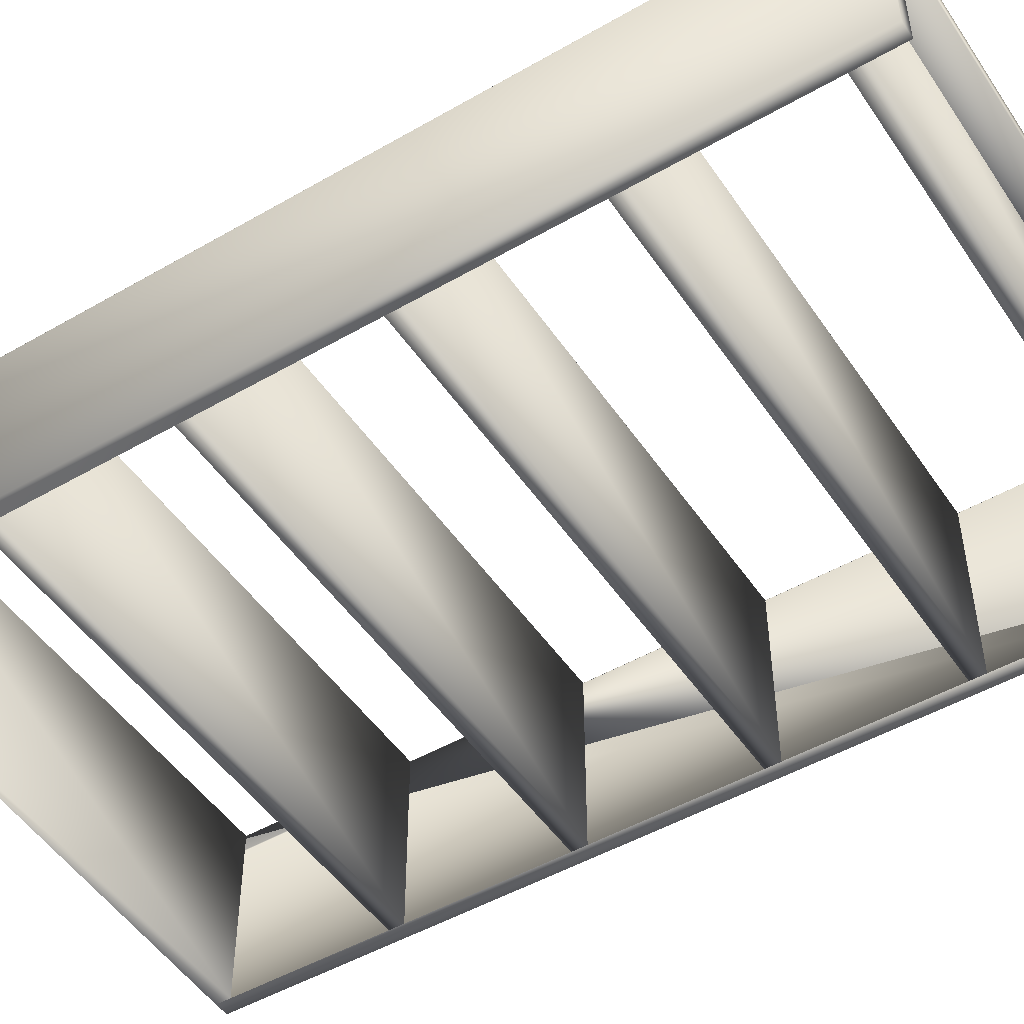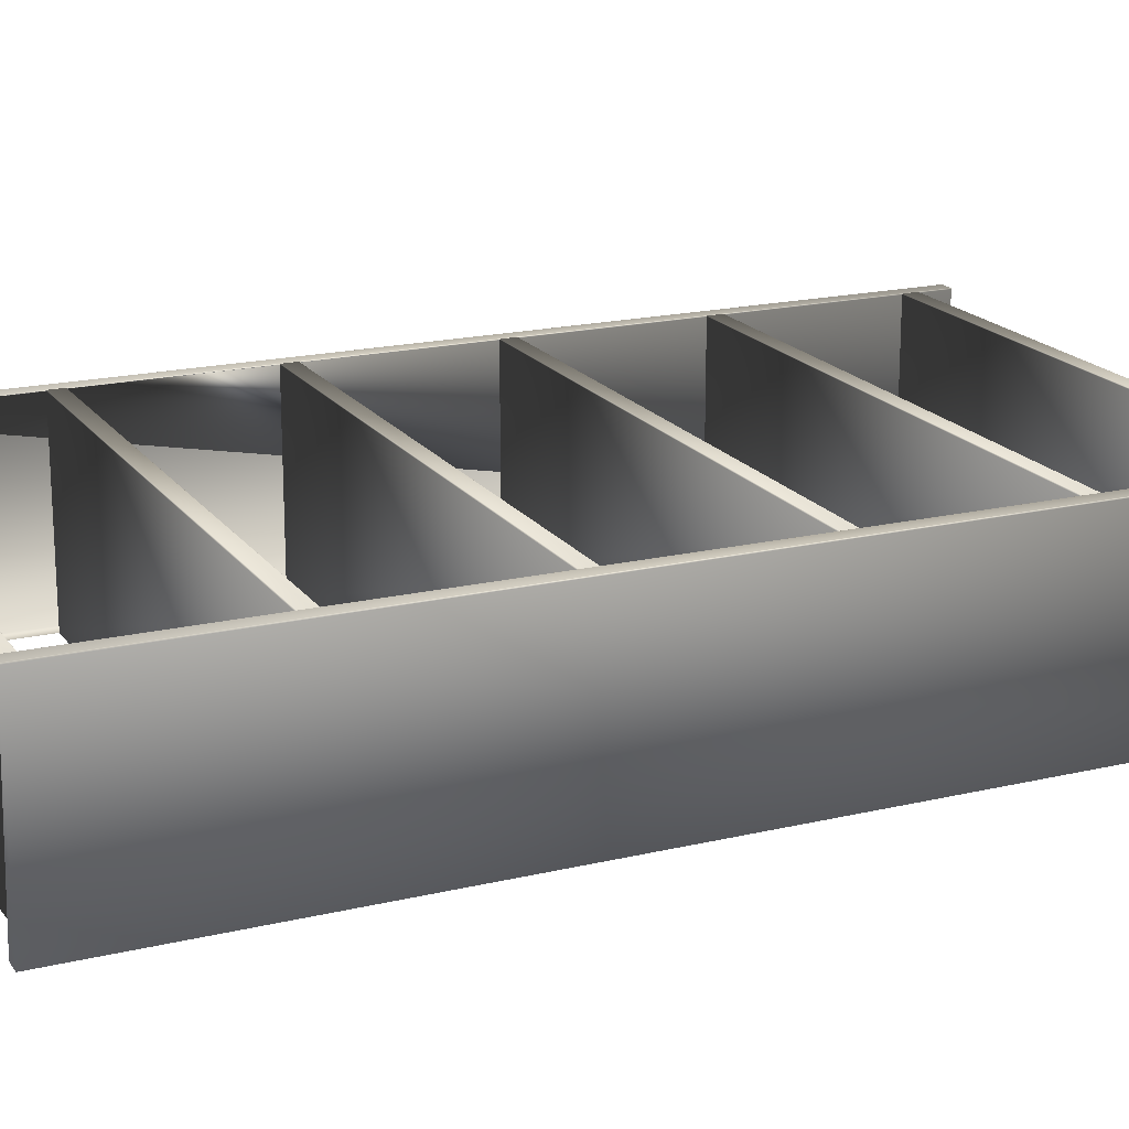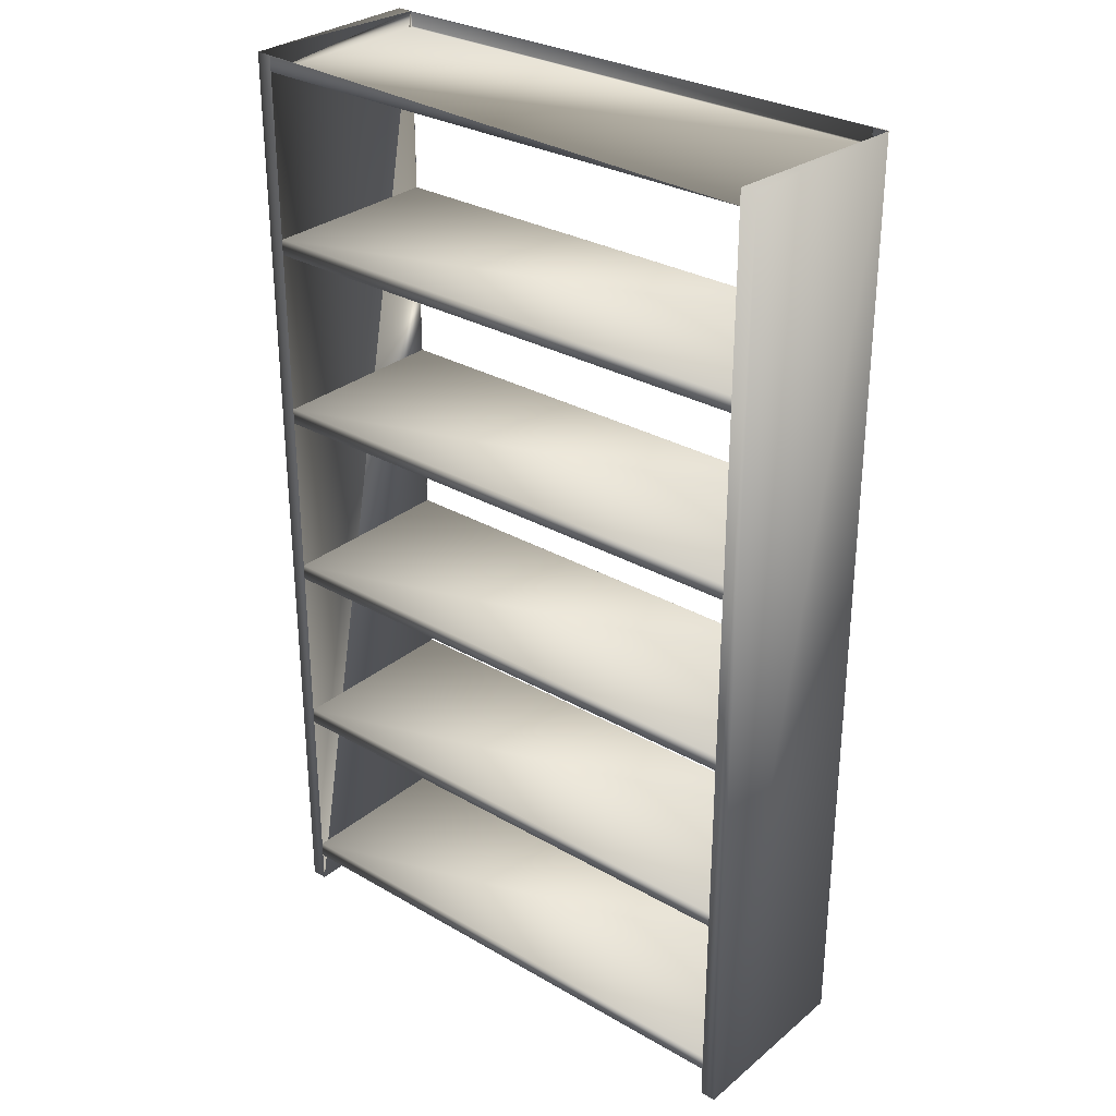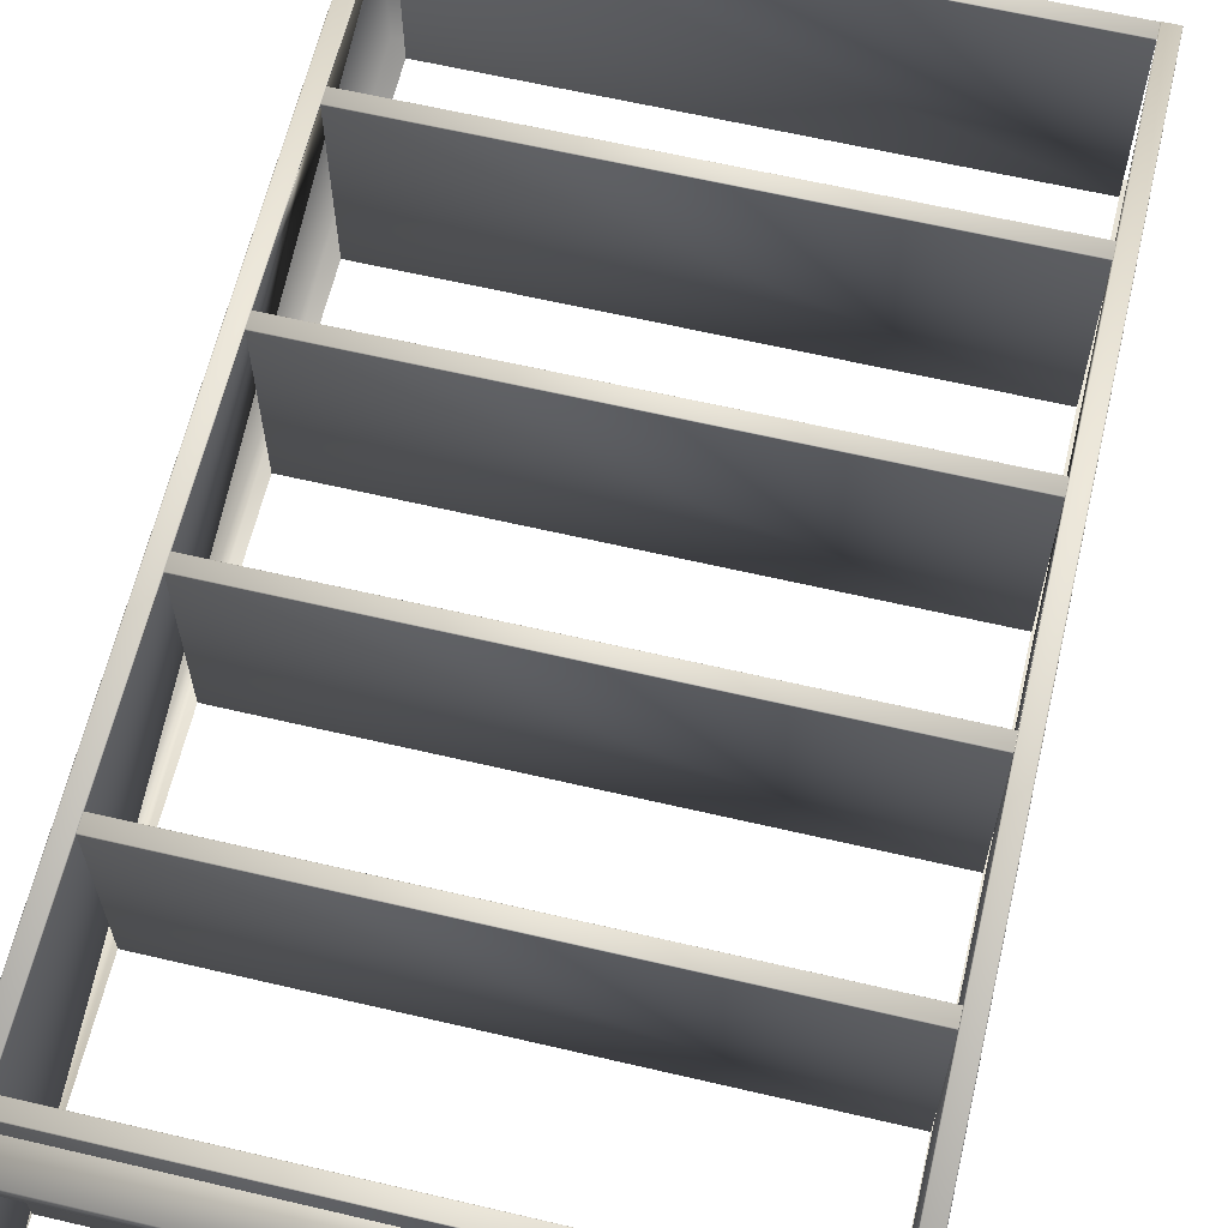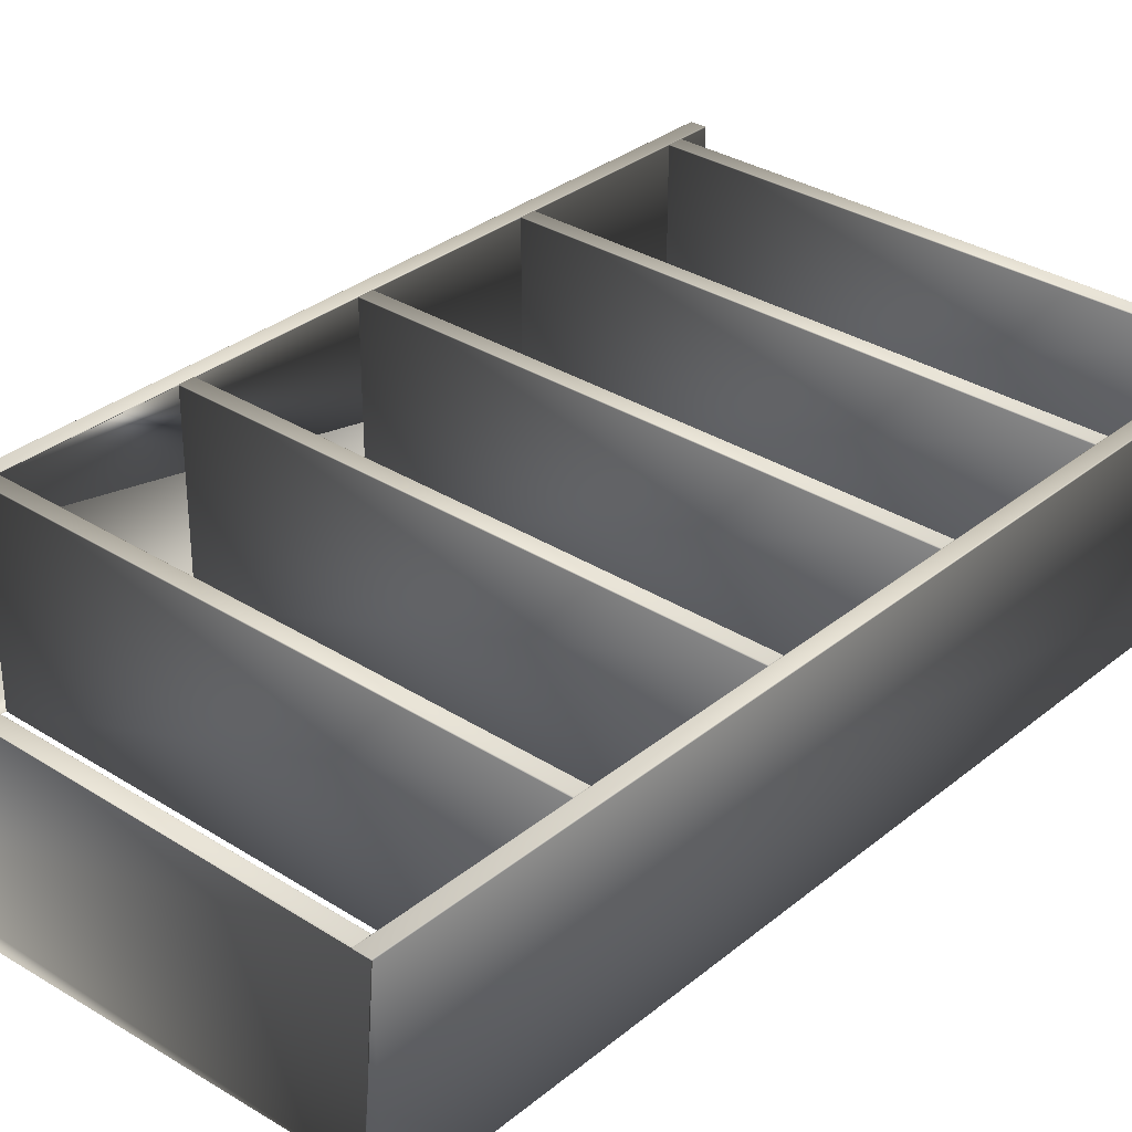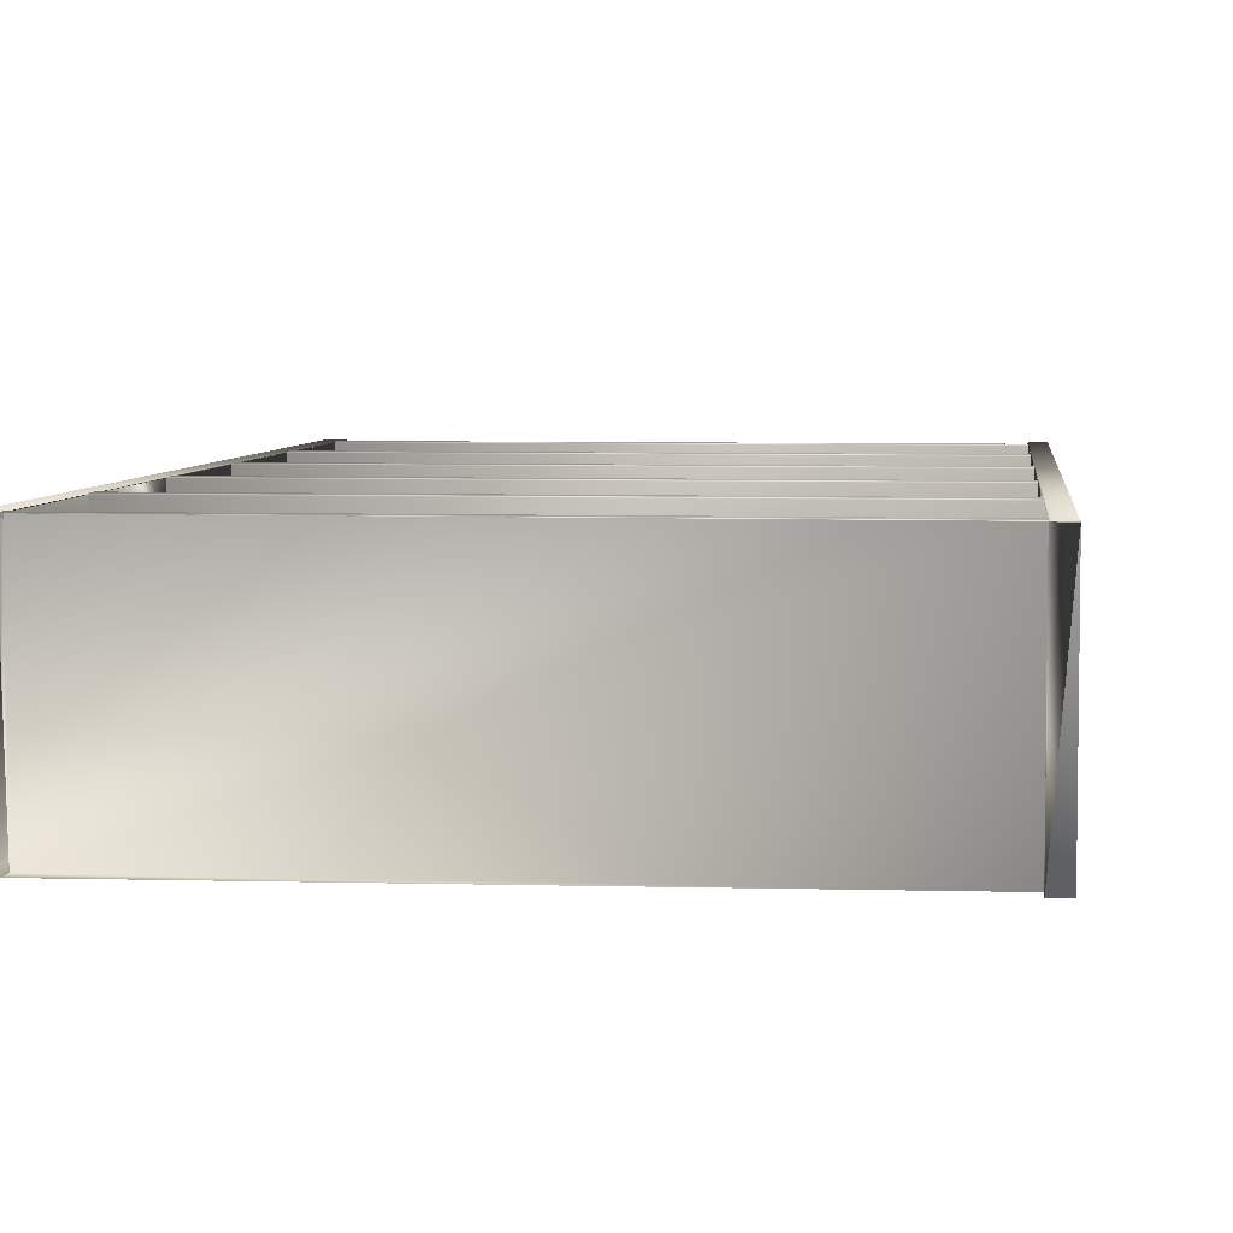
<metadata>
{"format":"obj","ext":"obj","renderer":"f3d","projection":"perspective","resolution":1024,"background":"white","views":[{"elev":-49.0,"azim":-57.3,"up":"+Z"},{"elev":18.5,"azim":-114.6,"up":"+Z"},{"elev":29.9,"azim":-139.8,"up":"+Y"},{"elev":63.2,"azim":13.3,"up":"+Z"},{"elev":32.4,"azim":-138.4,"up":"+Z"},{"elev":5.3,"azim":-173.7,"up":"+Z"}]}
</metadata>
<code>
v 0.5902 0.025 0.2129
v 0.5902 0.975 0.2129
v 0.5903 0.975 0.2126
v 0.5903 0.025 0.2126
v 0.59 0.025 0.2132
v 0.59 0.975 0.2132
v 0.5897 0.025 0.2134
v 0.5897 0.975 0.2134
v 0.5894 0.025 0.2134
v 0.5894 0.975 0.2134
v 0.5746 0.025 0.2126
v 0.5746 0.975 0.2126
v 0.5746 0.975 0.2129
v 0.5747 0.025 0.2129
v 0.5748 0.975 0.2132
v 0.5748 0.025 0.2132
v 0.5751 0.975 0.2134
v 0.5751 0.025 0.2134
v 0.5754 0.975 0.2134
v 0.5755 0.025 0.2134
v 0.5903 0.025 0.02501
v 0.5746 0.025 0.02501
v 0.5746 0.975 0.02501
v 0.5903 0.975 0.02501
v 0.04065 0.025 0.2129
v 0.04064 0.975 0.2129
v 0.0407 0.975 0.2126
v 0.04072 0.025 0.2126
v 0.04046 0.025 0.2132
v 0.04045 0.975 0.2132
v 0.04018 0.025 0.2134
v 0.04016 0.975 0.2134
v 0.03984 0.025 0.2134
v 0.03983 0.975 0.2134
v 0.02501 0.025 0.2126
v 0.025 0.975 0.2126
v 0.02507 0.975 0.2129
v 0.02508 0.025 0.2129
v 0.02525 0.975 0.2132
v 0.02527 0.025 0.2132
v 0.02554 0.975 0.2134
v 0.02555 0.025 0.2134
v 0.02587 0.975 0.2134
v 0.02589 0.025 0.2134
v 0.04072 0.025 0.02501
v 0.02501 0.025 0.02501
v 0.025 0.975 0.02501
v 0.0407 0.975 0.02501
v 0.5746 0.07205 0.2129
v 0.5746 0.07186 0.2132
v 0.5746 0.07124 0.2134
v 0.04071 0.07211 0.2125
v 0.04071 0.07205 0.2129
v 0.04071 0.07186 0.2132
v 0.04071 0.07158 0.2134
v 0.04071 0.07124 0.2134
v 0.5746 0.07211 0.2125
v 0.5746 0.07158 0.2134
v 0.5746 0.05648 0.2129
v 0.04071 0.05648 0.2129
v 0.04071 0.05641 0.2125
v 0.5746 0.05641 0.2125
v 0.5746 0.05667 0.2132
v 0.04071 0.05667 0.2132
v 0.5746 0.05695 0.2134
v 0.04071 0.05695 0.2134
v 0.5746 0.05728 0.2134
v 0.04071 0.05728 0.2134
v 0.5746 0.05641 0.025
v 0.5746 0.07211 0.025
v 0.04072 0.07211 0.025
v 0.04072 0.05641 0.025
v 0.5746 0.2526 0.2129
v 0.5746 0.2524 0.2132
v 0.5746 0.2518 0.2134
v 0.04071 0.2527 0.2125
v 0.04071 0.2526 0.2129
v 0.04071 0.2524 0.2132
v 0.04071 0.2522 0.2134
v 0.04071 0.2518 0.2134
v 0.5746 0.2527 0.2125
v 0.5746 0.2522 0.2134
v 0.5746 0.2371 0.2129
v 0.04071 0.2371 0.2129
v 0.04071 0.237 0.2125
v 0.5746 0.237 0.2125
v 0.5746 0.2372 0.2132
v 0.04071 0.2372 0.2132
v 0.5746 0.2375 0.2134
v 0.04071 0.2375 0.2134
v 0.5746 0.2379 0.2134
v 0.04071 0.2379 0.2134
v 0.5746 0.237 0.025
v 0.5746 0.2527 0.025
v 0.04072 0.2527 0.025
v 0.04072 0.237 0.025
v 0.5746 0.4332 0.2129
v 0.5746 0.433 0.2132
v 0.5746 0.4324 0.2134
v 0.04071 0.4333 0.2125
v 0.04071 0.4332 0.2129
v 0.04071 0.433 0.2132
v 0.04071 0.4327 0.2134
v 0.04071 0.4324 0.2134
v 0.5746 0.4333 0.2125
v 0.5746 0.4327 0.2134
v 0.5746 0.4176 0.2129
v 0.04071 0.4176 0.2129
v 0.04071 0.4176 0.2125
v 0.5746 0.4176 0.2125
v 0.5746 0.4178 0.2132
v 0.04071 0.4178 0.2132
v 0.5746 0.4181 0.2134
v 0.04071 0.4181 0.2134
v 0.5746 0.4184 0.2134
v 0.04071 0.4184 0.2134
v 0.5746 0.4176 0.025
v 0.5746 0.4333 0.025
v 0.04072 0.4333 0.025
v 0.04072 0.4176 0.025
v 0.5746 0.6138 0.2129
v 0.5746 0.6136 0.2132
v 0.5746 0.613 0.2134
v 0.04071 0.6138 0.2125
v 0.04071 0.6138 0.2129
v 0.04071 0.6136 0.2132
v 0.04071 0.6133 0.2134
v 0.04071 0.613 0.2134
v 0.5746 0.6138 0.2125
v 0.5746 0.6133 0.2134
v 0.5746 0.5982 0.2129
v 0.04071 0.5982 0.2129
v 0.04071 0.5981 0.2125
v 0.5746 0.5981 0.2125
v 0.5746 0.5984 0.2132
v 0.04071 0.5984 0.2132
v 0.5746 0.5987 0.2134
v 0.04071 0.5987 0.2134
v 0.5746 0.599 0.2134
v 0.04071 0.599 0.2134
v 0.5746 0.5981 0.025
v 0.5746 0.6138 0.025
v 0.04072 0.6138 0.025
v 0.04072 0.5981 0.025
v 0.5746 0.7944 0.2129
v 0.5746 0.7942 0.2132
v 0.5746 0.7936 0.2134
v 0.04071 0.7944 0.2125
v 0.04071 0.7944 0.2129
v 0.04071 0.7942 0.2132
v 0.04071 0.7939 0.2134
v 0.04071 0.7936 0.2134
v 0.5746 0.7944 0.2125
v 0.5746 0.7939 0.2134
v 0.5746 0.7788 0.2129
v 0.04071 0.7788 0.2129
v 0.04071 0.7787 0.2125
v 0.5746 0.7787 0.2125
v 0.5746 0.779 0.2132
v 0.04071 0.779 0.2132
v 0.5746 0.7793 0.2134
v 0.04071 0.7793 0.2134
v 0.5746 0.7796 0.2134
v 0.04071 0.7796 0.2134
v 0.5746 0.7787 0.025
v 0.5746 0.7944 0.025
v 0.04072 0.7944 0.025
v 0.04072 0.7787 0.025
v 0.5746 0.9747 0.2132
v 0.5746 0.9741 0.2134
v 0.04071 0.9747 0.2132
v 0.04071 0.9745 0.2134
v 0.04071 0.9741 0.2134
v 0.5746 0.9745 0.2134
v 0.5746 0.9594 0.2129
v 0.04071 0.9594 0.2129
v 0.04071 0.9593 0.2125
v 0.5746 0.9593 0.2125
v 0.5746 0.9596 0.2132
v 0.04071 0.9596 0.2132
v 0.5746 0.9598 0.2134
v 0.04071 0.9598 0.2134
v 0.5746 0.9602 0.2134
v 0.04071 0.9602 0.2134
v 0.5746 0.9593 0.025
v 0.04072 0.9593 0.025
v 0.04071 0.0564 0.1725
v 0.5746 0.0564 0.1725
v 0.5746 0.0564 0.1882
v 0.5746 0.02502 0.1726
v 0.5746 0.02502 0.1883
v 0.04072 0.0564 0.1882
v 0.04072 0.02502 0.1883
v 0.04072 0.02502 0.1726
f 2 3 1
f 3 4 1
f 6 2 5
f 2 1 5
f 8 6 7
f 6 5 7
f 10 8 9
f 8 7 9
f 13 14 11
f 13 15 14
f 15 16 14
f 15 17 16
f 17 18 16
f 17 19 18
f 19 20 18
f 19 10 20
f 10 9 20
f 21 22 4
f 22 11 4
f 16 18 14
f 18 20 14
f 20 9 14
f 9 7 14
f 7 5 14
f 5 1 14
f 1 4 14
f 4 11 14
f 24 3 12
f 2 6 3
f 6 8 3
f 8 10 3
f 10 19 3
f 19 17 3
f 17 15 3
f 15 13 3
f 24 21 3
f 21 4 3
f 12 11 22
f 22 21 23
f 21 24 23
f 27 28 25
f 30 26 29
f 26 25 29
f 32 30 31
f 30 29 31
f 34 32 33
f 32 31 33
f 36 37 35
f 37 38 35
f 37 39 38
f 39 40 38
f 39 41 40
f 41 42 40
f 41 43 42
f 43 44 42
f 43 34 44
f 34 33 44
f 45 46 28
f 46 35 28
f 40 42 38
f 42 44 38
f 44 33 38
f 33 31 38
f 31 29 38
f 29 25 38
f 25 28 38
f 28 35 38
f 47 48 36
f 30 32 27
f 32 34 27
f 34 43 27
f 43 41 27
f 41 39 27
f 39 37 27
f 37 36 27
f 45 28 27
f 47 36 46
f 36 35 46
f 46 45 47
f 45 48 47
f 53 52 49
f 52 57 49
f 54 53 50
f 53 49 50
f 55 54 58
f 54 50 58
f 56 55 51
f 55 58 51
f 61 60 62
f 60 59 62
f 60 64 59
f 64 63 59
f 64 66 63
f 66 65 63
f 66 68 65
f 68 67 65
f 68 56 67
f 56 51 67
f 70 69 57
f 69 62 57
f 63 65 59
f 65 67 59
f 67 51 59
f 51 58 59
f 58 50 59
f 50 49 59
f 49 57 59
f 57 62 59
f 72 71 61
f 71 52 61
f 53 54 52
f 54 55 52
f 55 56 52
f 56 68 52
f 68 66 52
f 66 64 52
f 64 60 52
f 60 61 52
f 71 70 52
f 70 57 52
f 72 61 69
f 61 62 69
f 69 70 72
f 70 71 72
f 77 76 73
f 76 81 73
f 78 77 74
f 77 73 74
f 79 78 82
f 78 74 82
f 80 79 75
f 79 82 75
f 85 84 86
f 84 83 86
f 84 88 83
f 88 87 83
f 88 90 87
f 90 89 87
f 90 92 89
f 92 91 89
f 92 80 91
f 80 75 91
f 94 93 81
f 93 86 81
f 87 89 83
f 89 91 83
f 91 75 83
f 75 82 83
f 82 74 83
f 74 73 83
f 73 81 83
f 81 86 83
f 96 95 85
f 95 76 85
f 77 78 76
f 78 79 76
f 79 80 76
f 80 92 76
f 92 90 76
f 90 88 76
f 88 84 76
f 84 85 76
f 95 94 76
f 94 81 76
f 96 85 93
f 85 86 93
f 93 94 96
f 94 95 96
f 101 100 97
f 100 105 97
f 102 101 98
f 101 97 98
f 103 102 106
f 102 98 106
f 104 103 99
f 103 106 99
f 109 108 110
f 108 107 110
f 108 112 107
f 112 111 107
f 112 114 111
f 114 113 111
f 114 116 113
f 116 115 113
f 116 104 115
f 104 99 115
f 118 117 105
f 117 110 105
f 111 113 107
f 113 115 107
f 115 99 107
f 99 106 107
f 106 98 107
f 98 97 107
f 97 105 107
f 105 110 107
f 120 119 109
f 119 100 109
f 101 102 100
f 102 103 100
f 103 104 100
f 104 116 100
f 116 114 100
f 114 112 100
f 112 108 100
f 108 109 100
f 119 118 100
f 118 105 100
f 120 109 117
f 109 110 117
f 117 118 120
f 118 119 120
f 125 124 121
f 124 129 121
f 126 125 122
f 125 121 122
f 127 126 130
f 126 122 130
f 128 127 123
f 127 130 123
f 133 132 134
f 132 131 134
f 132 136 131
f 136 135 131
f 136 138 135
f 138 137 135
f 138 140 137
f 140 139 137
f 140 128 139
f 128 123 139
f 142 141 129
f 141 134 129
f 135 137 131
f 137 139 131
f 139 123 131
f 123 130 131
f 130 122 131
f 122 121 131
f 121 129 131
f 129 134 131
f 144 143 133
f 143 124 133
f 125 126 124
f 126 127 124
f 127 128 124
f 128 140 124
f 140 138 124
f 138 136 124
f 136 132 124
f 132 133 124
f 143 142 124
f 142 129 124
f 144 133 141
f 133 134 141
f 141 142 144
f 142 143 144
f 149 148 145
f 148 153 145
f 150 149 146
f 149 145 146
f 151 150 154
f 150 146 154
f 152 151 147
f 151 154 147
f 157 156 158
f 156 155 158
f 156 160 155
f 160 159 155
f 160 162 159
f 162 161 159
f 162 164 161
f 164 163 161
f 164 152 163
f 152 147 163
f 166 165 153
f 165 158 153
f 159 161 155
f 161 163 155
f 163 147 155
f 147 154 155
f 154 146 155
f 146 145 155
f 145 153 155
f 153 158 155
f 168 167 157
f 167 148 157
f 149 150 148
f 150 151 148
f 151 152 148
f 152 164 148
f 164 162 148
f 162 160 148
f 160 156 148
f 156 157 148
f 167 166 148
f 166 153 148
f 168 157 165
f 157 158 165
f 165 166 168
f 166 167 168
f 171 26 169
f 172 171 174
f 171 169 174
f 173 172 170
f 172 174 170
f 177 176 178
f 176 175 178
f 176 180 175
f 180 179 175
f 180 182 179
f 182 181 179
f 182 184 181
f 184 183 181
f 184 173 183
f 173 170 183
f 185 178 12
f 179 181 175
f 181 183 175
f 183 170 175
f 170 174 175
f 174 169 175
f 169 13 175
f 12 178 175
f 186 48 177
f 171 172 27
f 172 173 27
f 173 184 27
f 184 182 27
f 182 180 27
f 180 176 27
f 176 177 27
f 186 177 185
f 177 178 185
f 185 23 186
f 190 191 188
f 191 189 188
f 193 194 192
f 194 187 192
f 194 190 187
f 190 188 187
f 193 192 191
f 192 189 191
f 191 190 193
f 190 194 193

</code>
